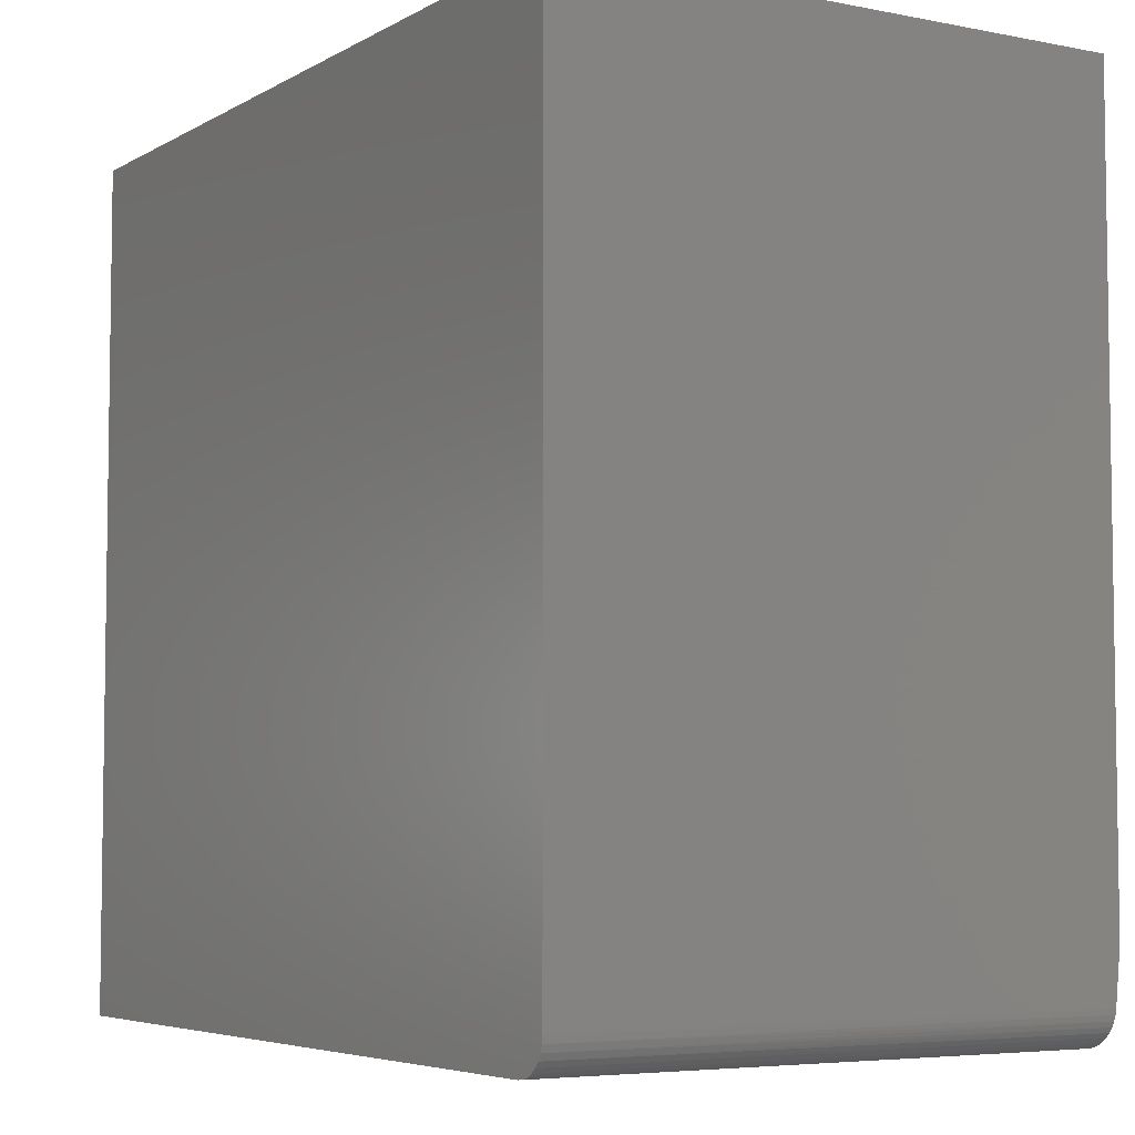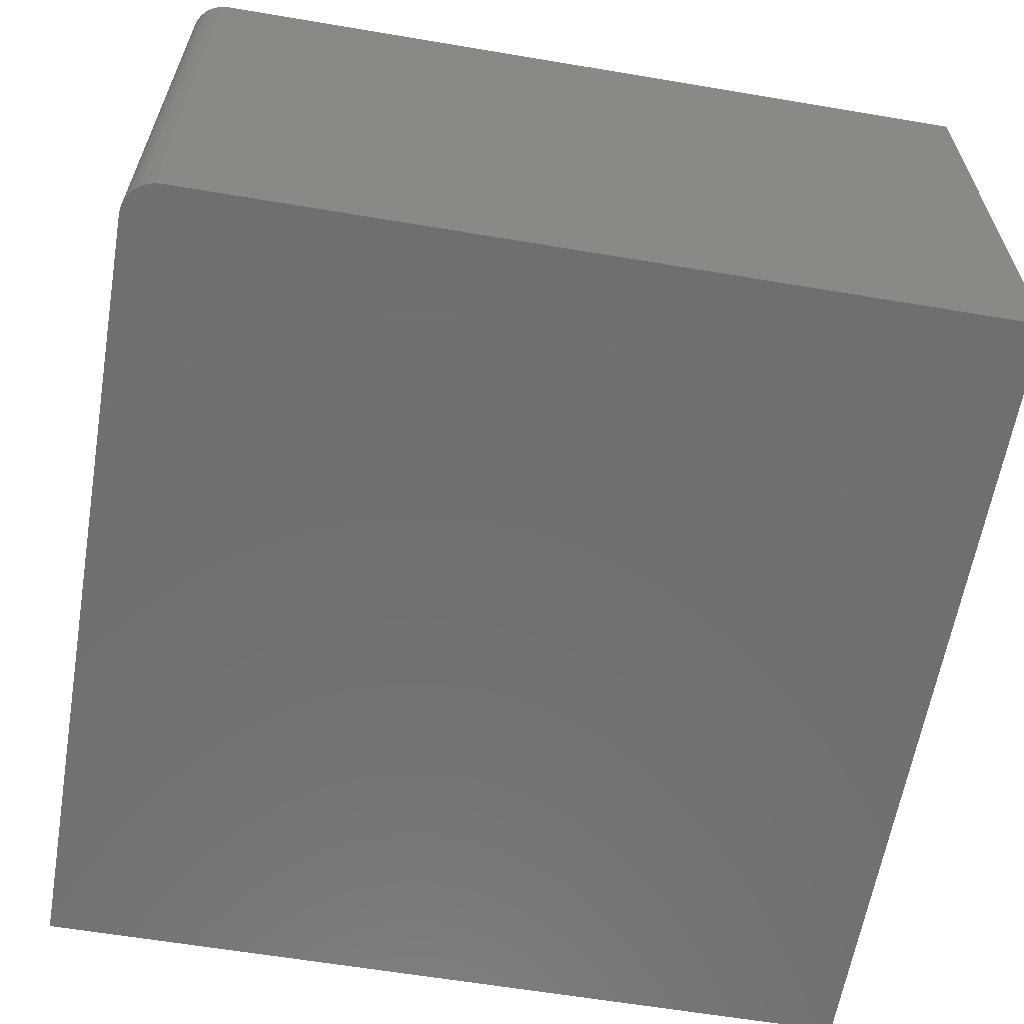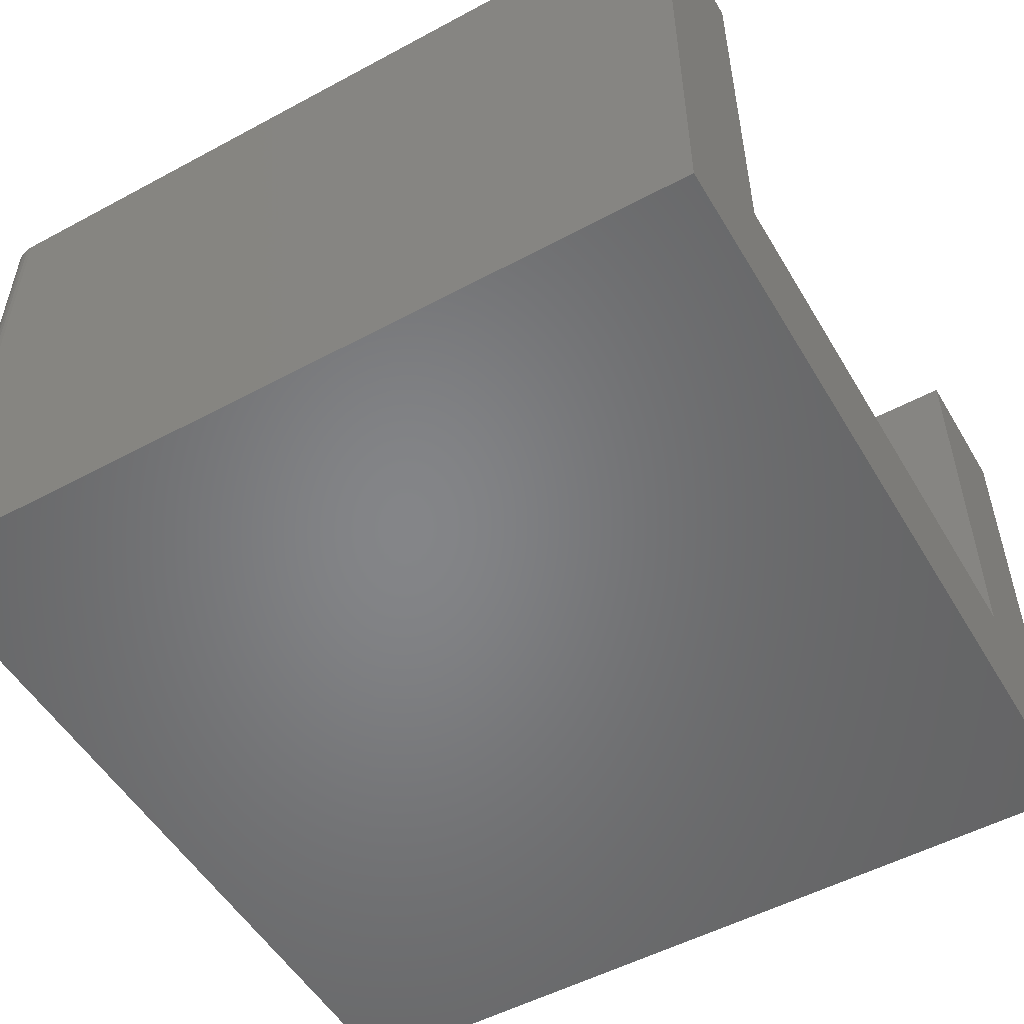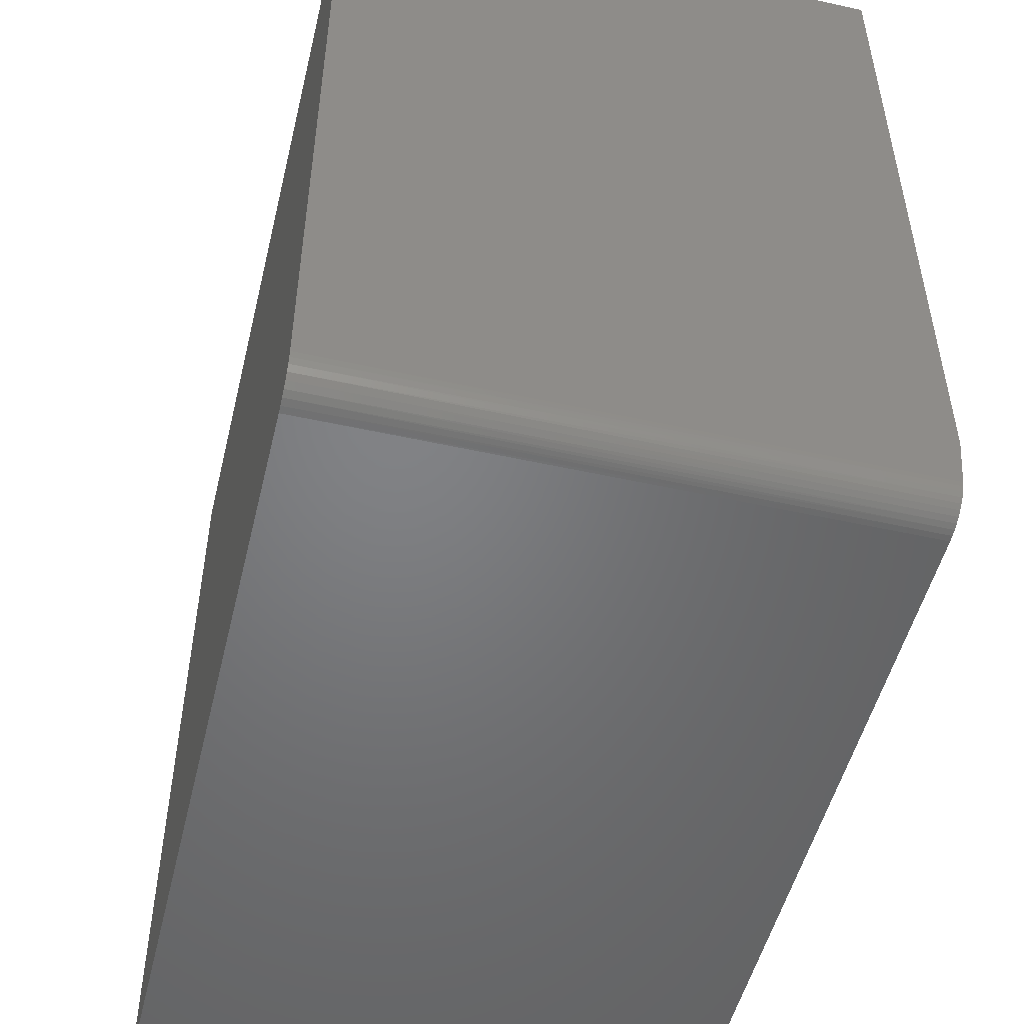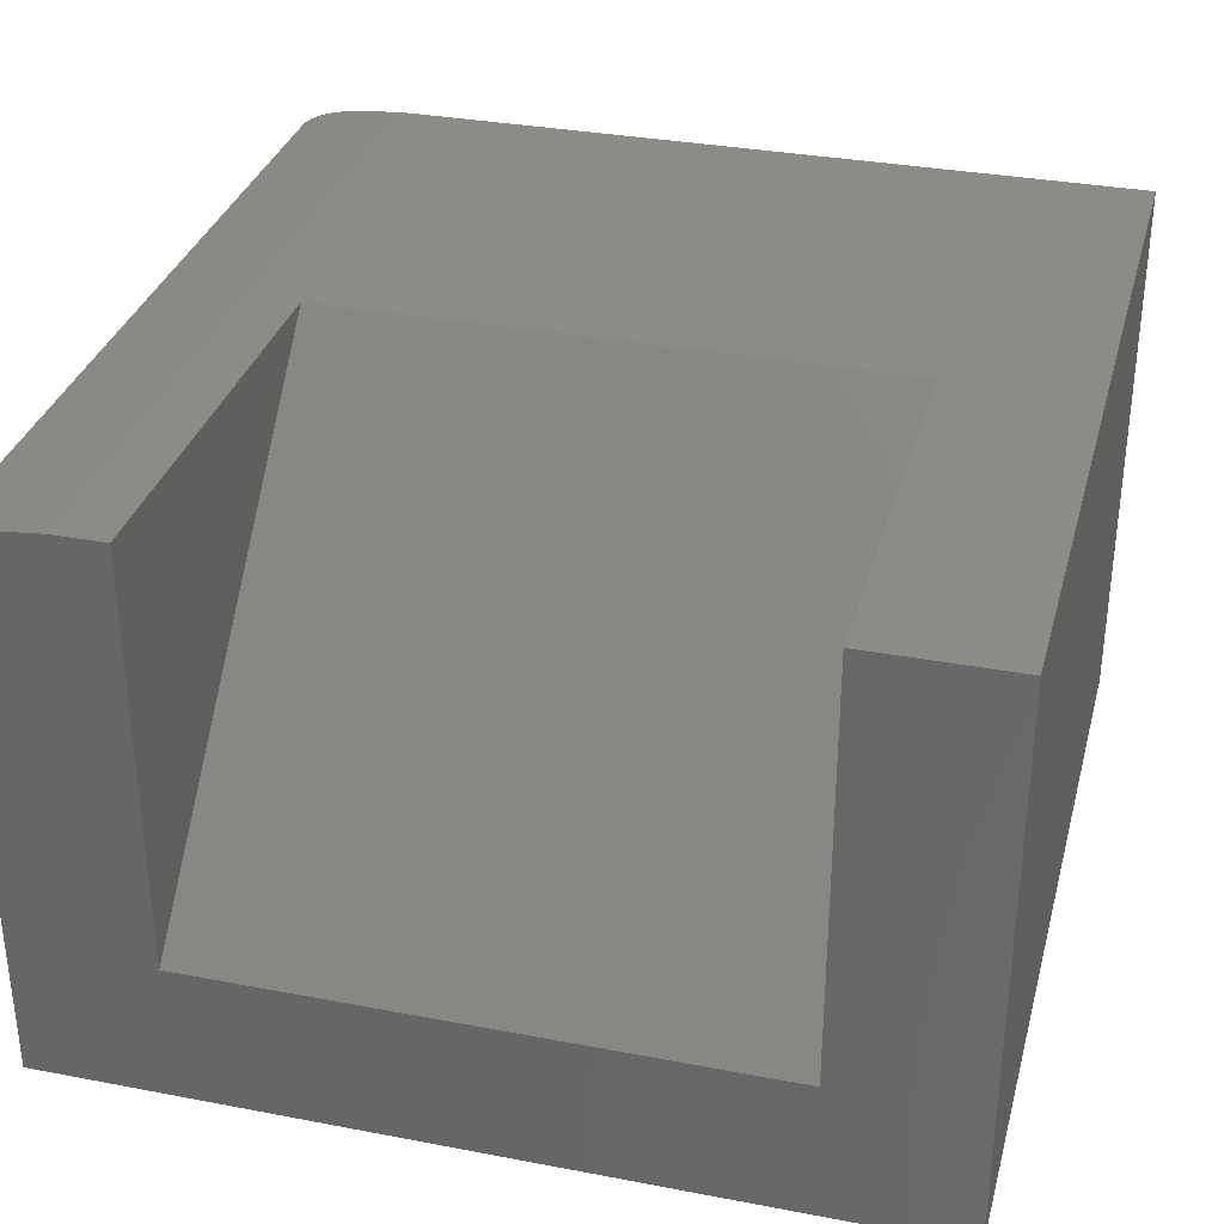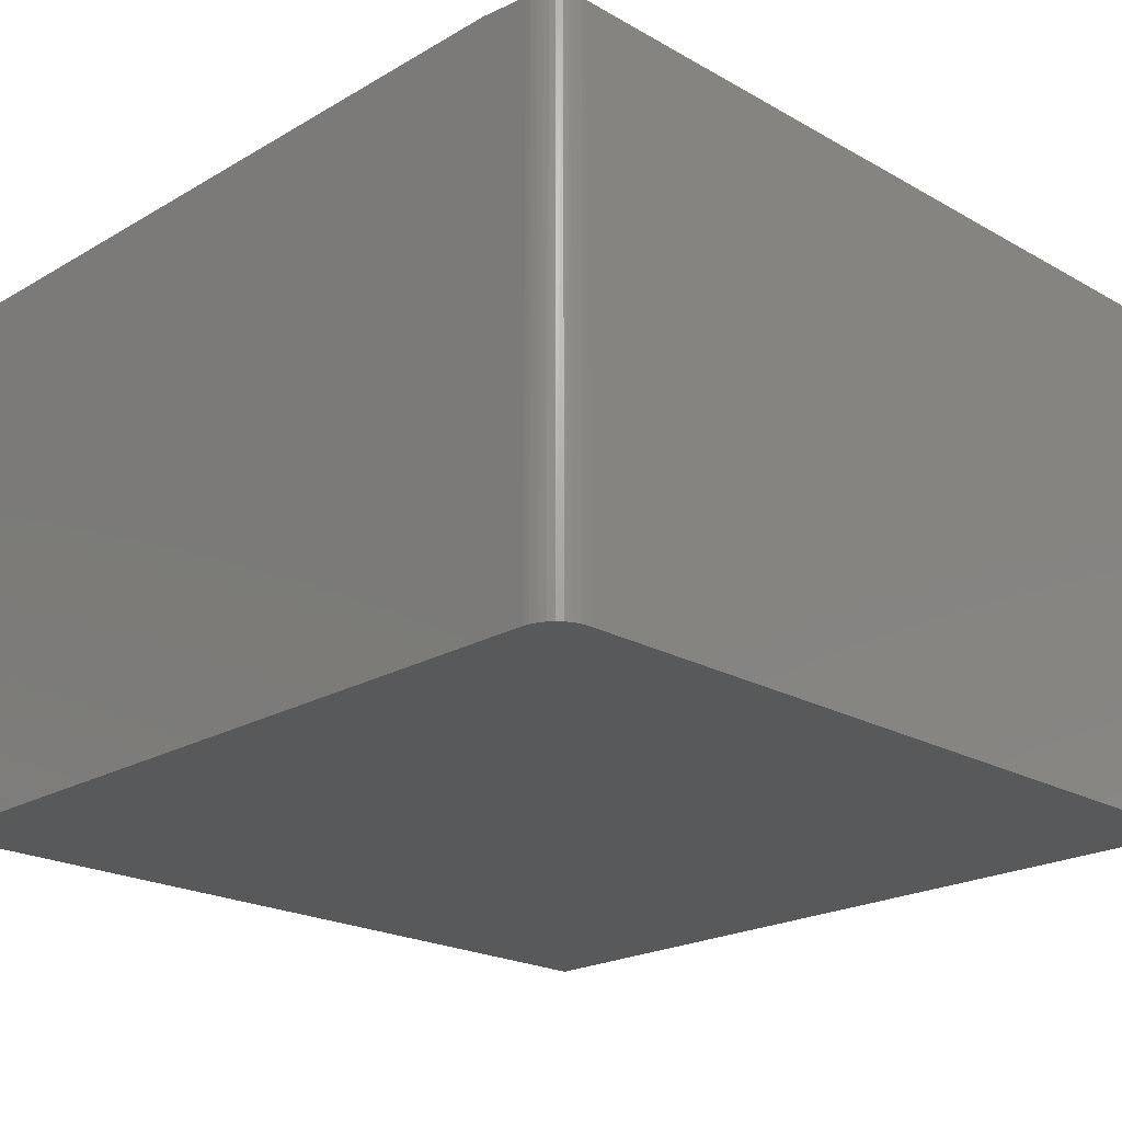
<metadata>
{"format":"stl","ext":"stl","renderer":"f3d","projection":"perspective","resolution":1024,"background":"white","views":[{"elev":-5.3,"azim":-121.5,"up":"+Y"},{"elev":-61.7,"azim":-9.7,"up":"+Z"},{"elev":-52.4,"azim":30.1,"up":"+Z"},{"elev":-50.9,"azim":-103.6,"up":"+Y"},{"elev":32.9,"azim":104.7,"up":"+Z"},{"elev":-21.7,"azim":-44.6,"up":"+Z"}]}
</metadata>
<code>
# stl→obj: 34 verts, 64 faces
v 0.3776 -0.25 0.4974
v 0.75 -0.25 0.125
v 0.3776 0.25 0.4974
v 0.75 0.25 0.125
v 0.75 0.25 0.4974
v 0.75 -0.25 0.4974
v 0.75 -0.2969 0.4974
v 0.75 0.375 0.4974
v 0.75 0.375 -4.592e-17
v 0.75 -0.375 -4.592e-17
v 0.75 -0.375 0.4896
v 0 -0.2969 0.4974
v 3.046e-17 0.375 0.4974
v 0.005891 -0.362 0.4909
v 0.009077 -0.3658 0.4905
v 0.01281 -0.369 0.4902
v 0.01701 -0.3716 0.4899
v 0.02156 -0.3735 0.4897
v 0.02635 -0.3746 0.4896
v 0.03125 -0.375 0.4896
v 3.017e-17 -0.3438 0.4927
v 0.0003535 -0.3484 0.4922
v 0.001474 -0.3532 0.4917
v 0.003336 -0.3578 0.4913
v 0.03125 -0.375 -1.914e-18
v 0 0.375 0
v 0 -0.3438 0
v 0.02515 -0.3744 -1.54e-18
v 0.01929 -0.3726 -1.181e-18
v 0.01389 -0.3697 -8.504e-19
v 0.009153 -0.3658 -5.605e-19
v 0.005267 -0.3611 -3.225e-19
v 0.002379 -0.3557 -1.457e-19
v 0.0006005 -0.3498 -3.677e-20
f 1 2 3
f 3 2 4
f 3 4 5
f 6 2 1
f 6 7 2
f 8 5 9
f 9 5 4
f 9 4 10
f 10 4 2
f 10 2 11
f 11 2 7
f 7 6 12
f 12 6 1
f 12 1 13
f 13 1 3
f 13 3 8
f 8 3 5
f 14 15 16
f 14 16 17
f 14 17 18
f 14 18 19
f 19 20 12
f 19 12 21
f 19 21 22
f 19 22 23
f 19 23 24
f 19 24 14
f 20 11 12
f 12 11 7
f 25 10 20
f 20 10 11
f 13 26 12
f 12 26 27
f 12 27 21
f 25 28 29
f 10 25 29
f 10 29 30
f 10 30 31
f 10 31 32
f 10 32 33
f 10 33 34
f 10 34 27
f 10 27 26
f 10 26 9
f 25 19 28
f 25 20 19
f 27 22 21
f 27 34 22
f 23 22 34
f 34 33 23
f 23 33 24
f 24 33 32
f 24 32 14
f 14 32 31
f 17 16 30
f 30 29 17
f 17 29 18
f 18 29 28
f 18 28 19
f 30 16 31
f 31 16 15
f 31 15 14
f 26 13 9
f 9 13 8

</code>
